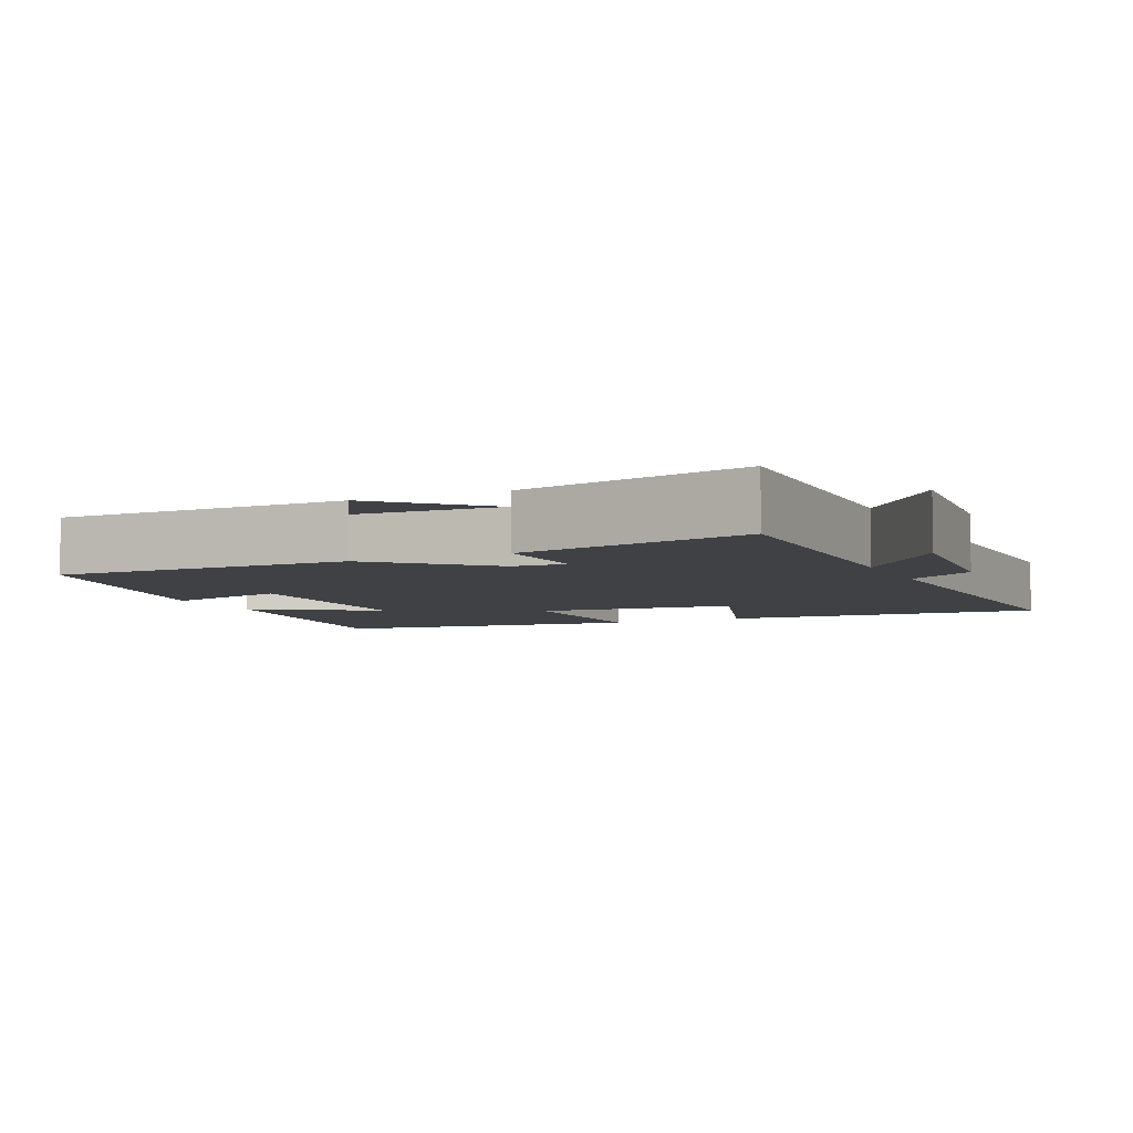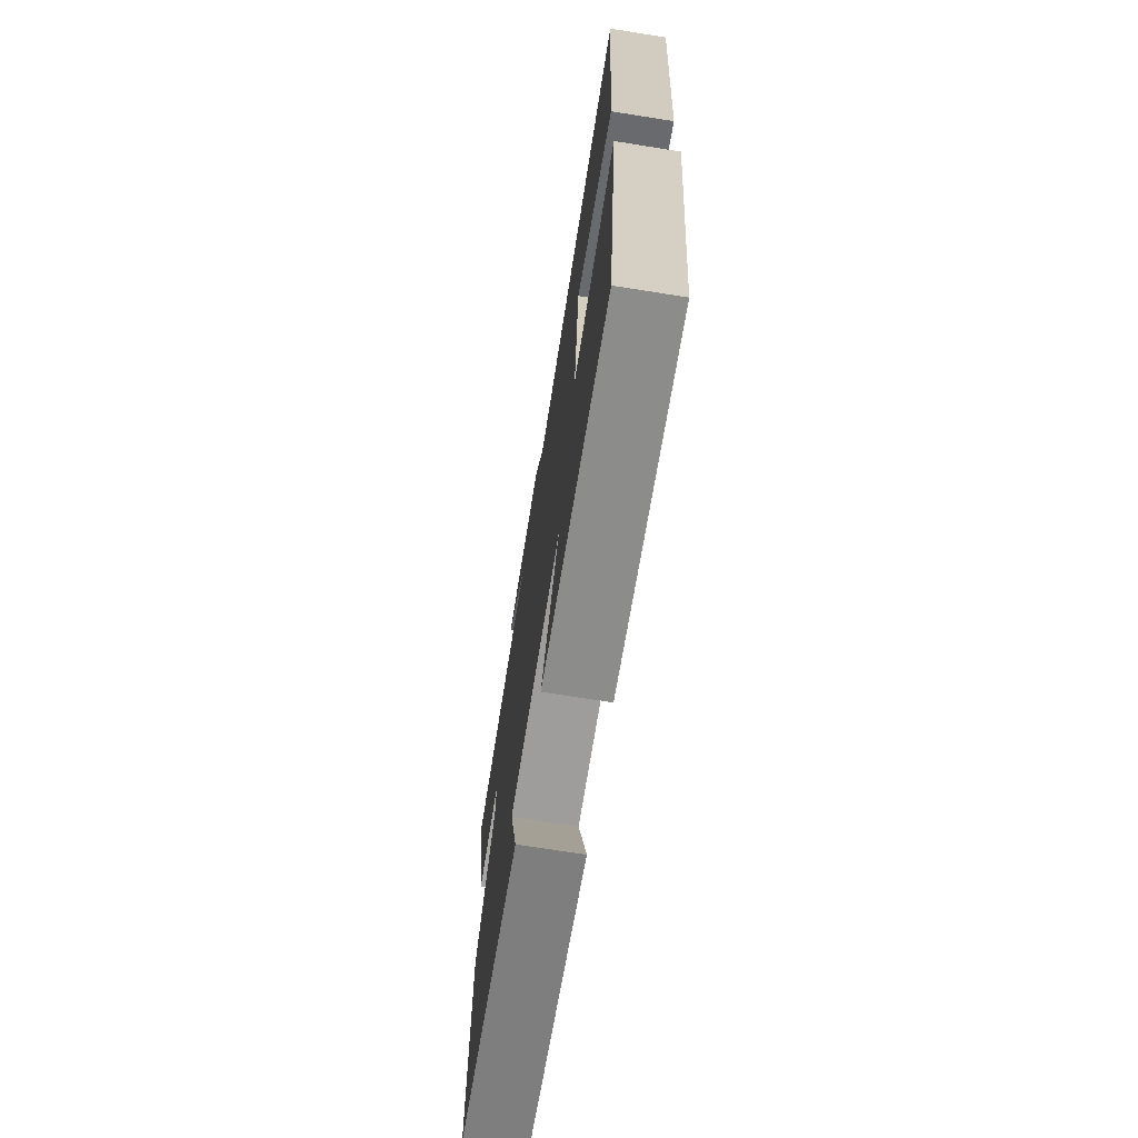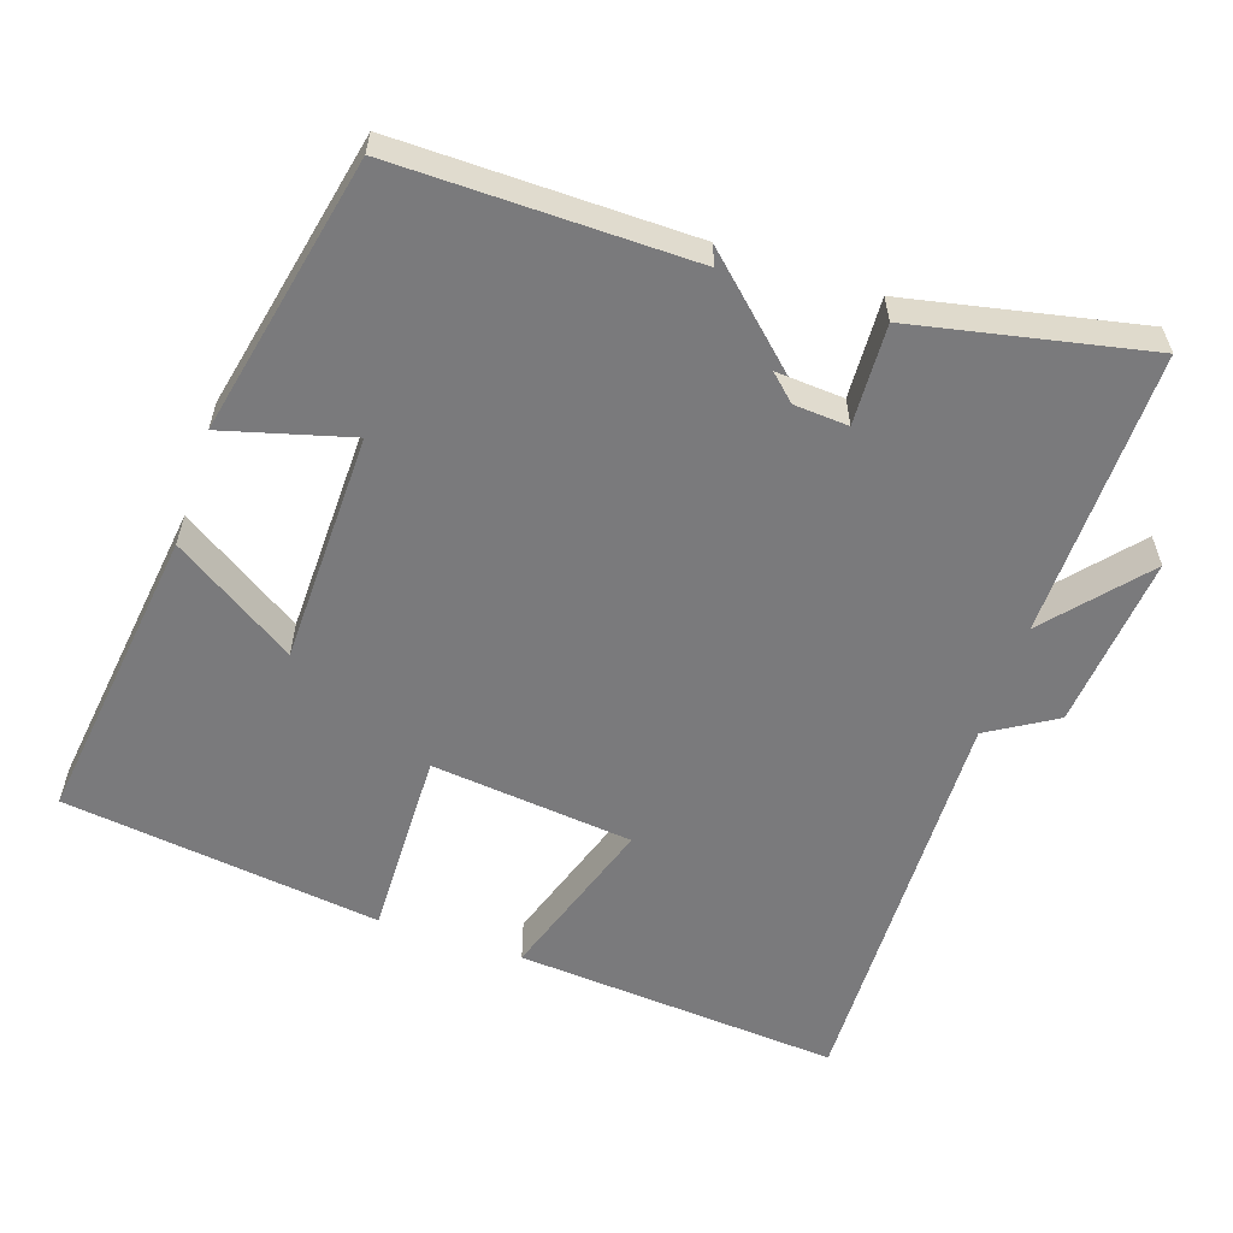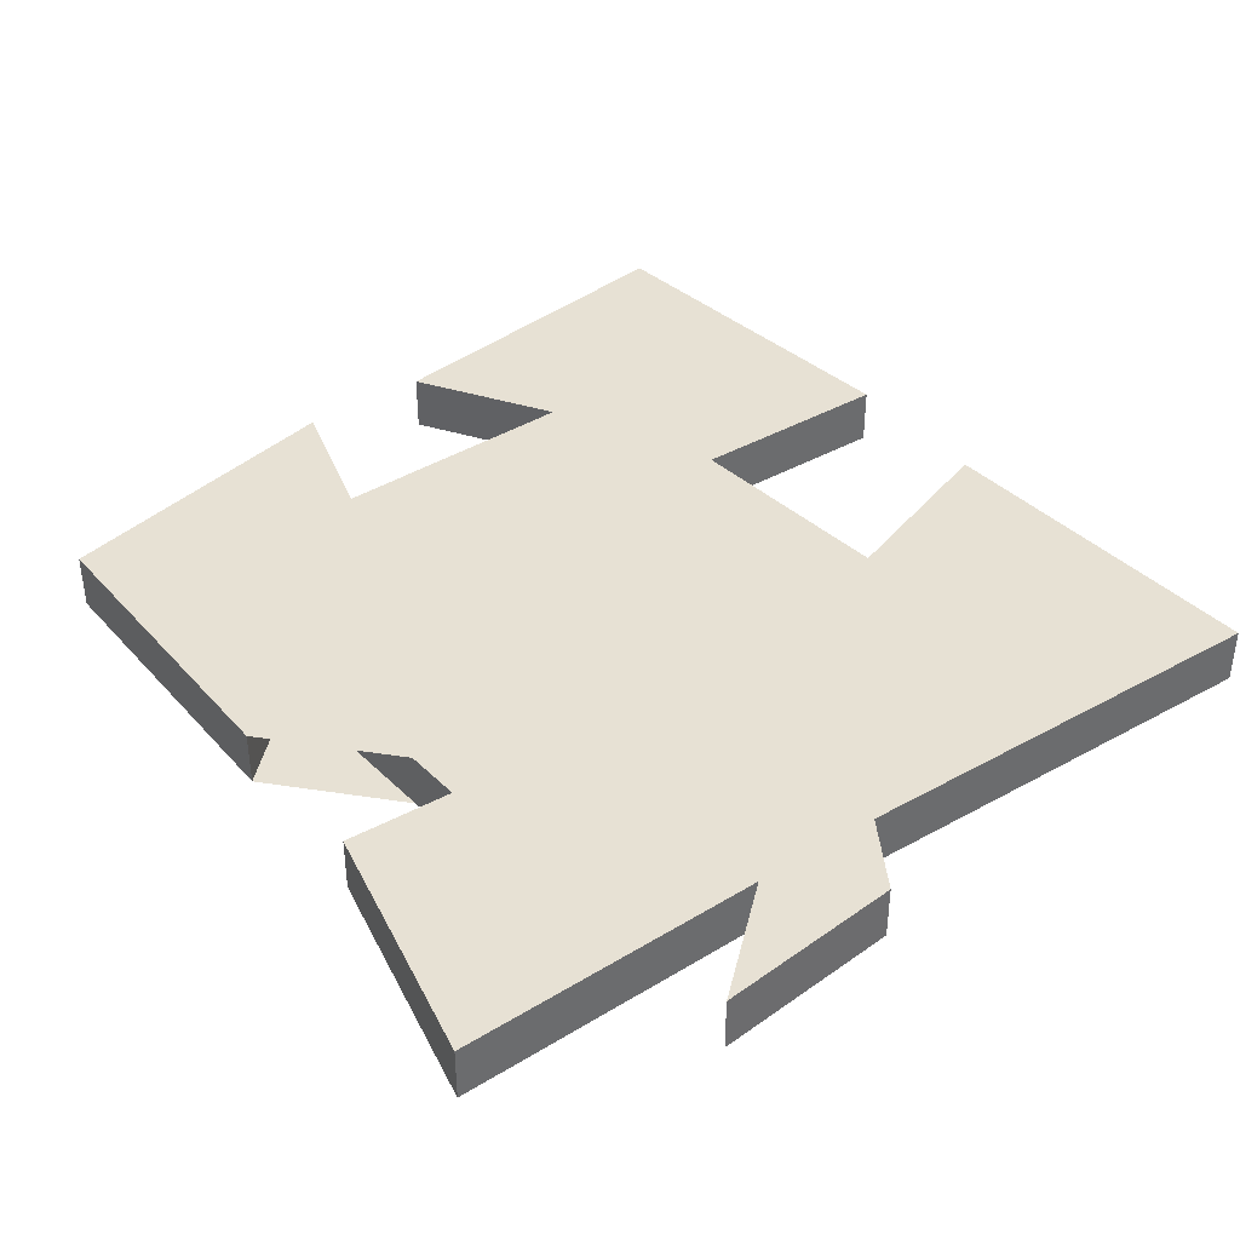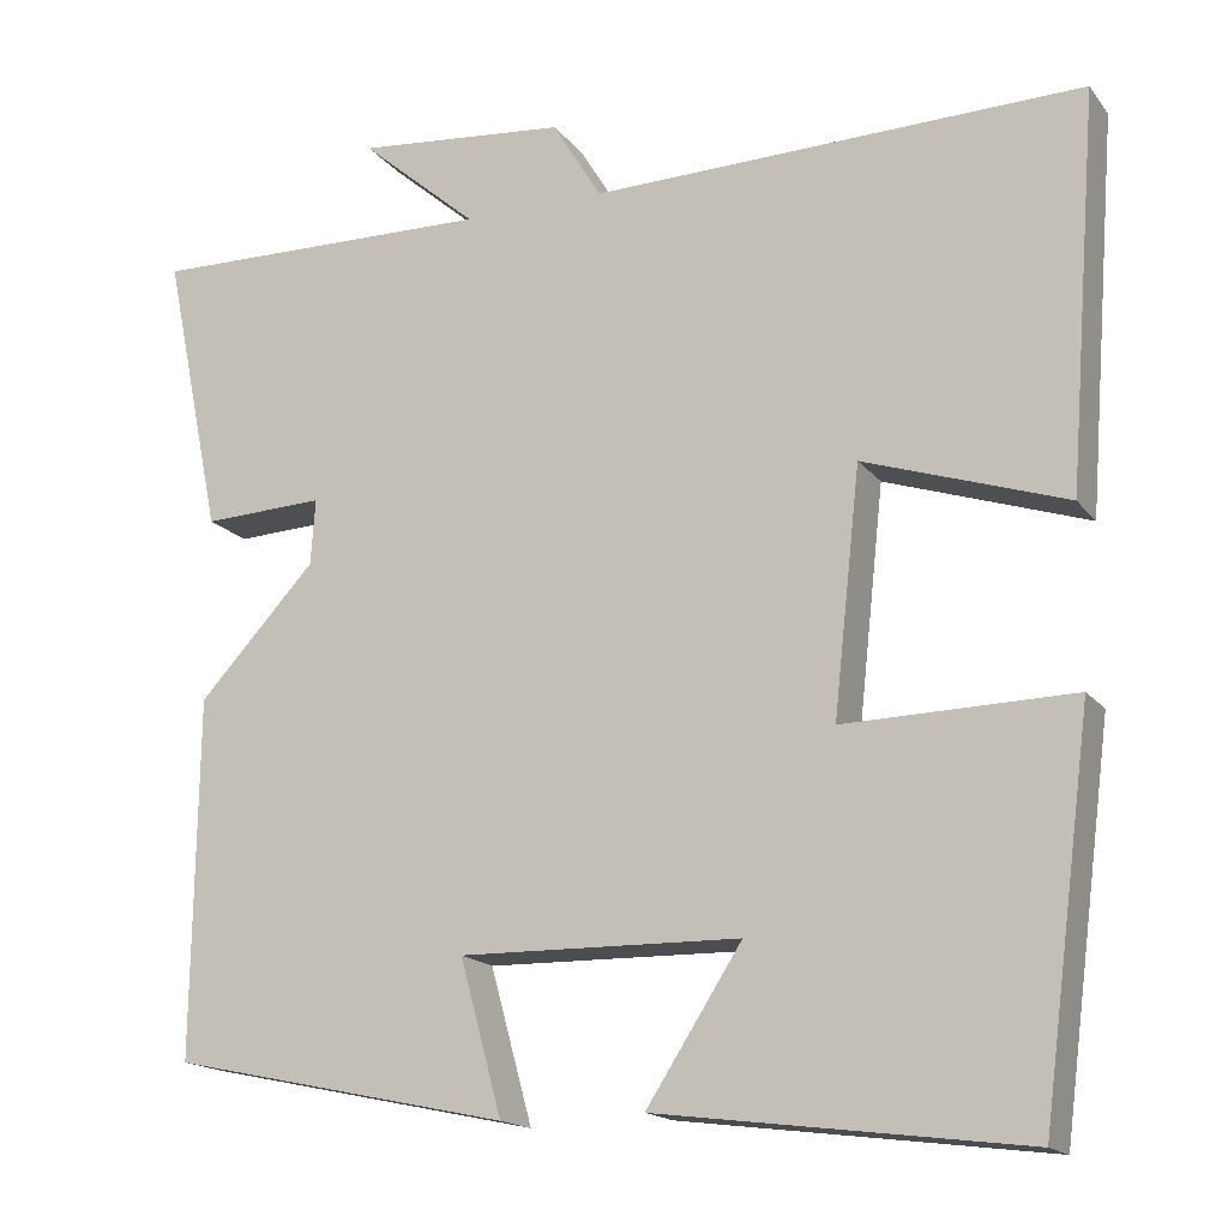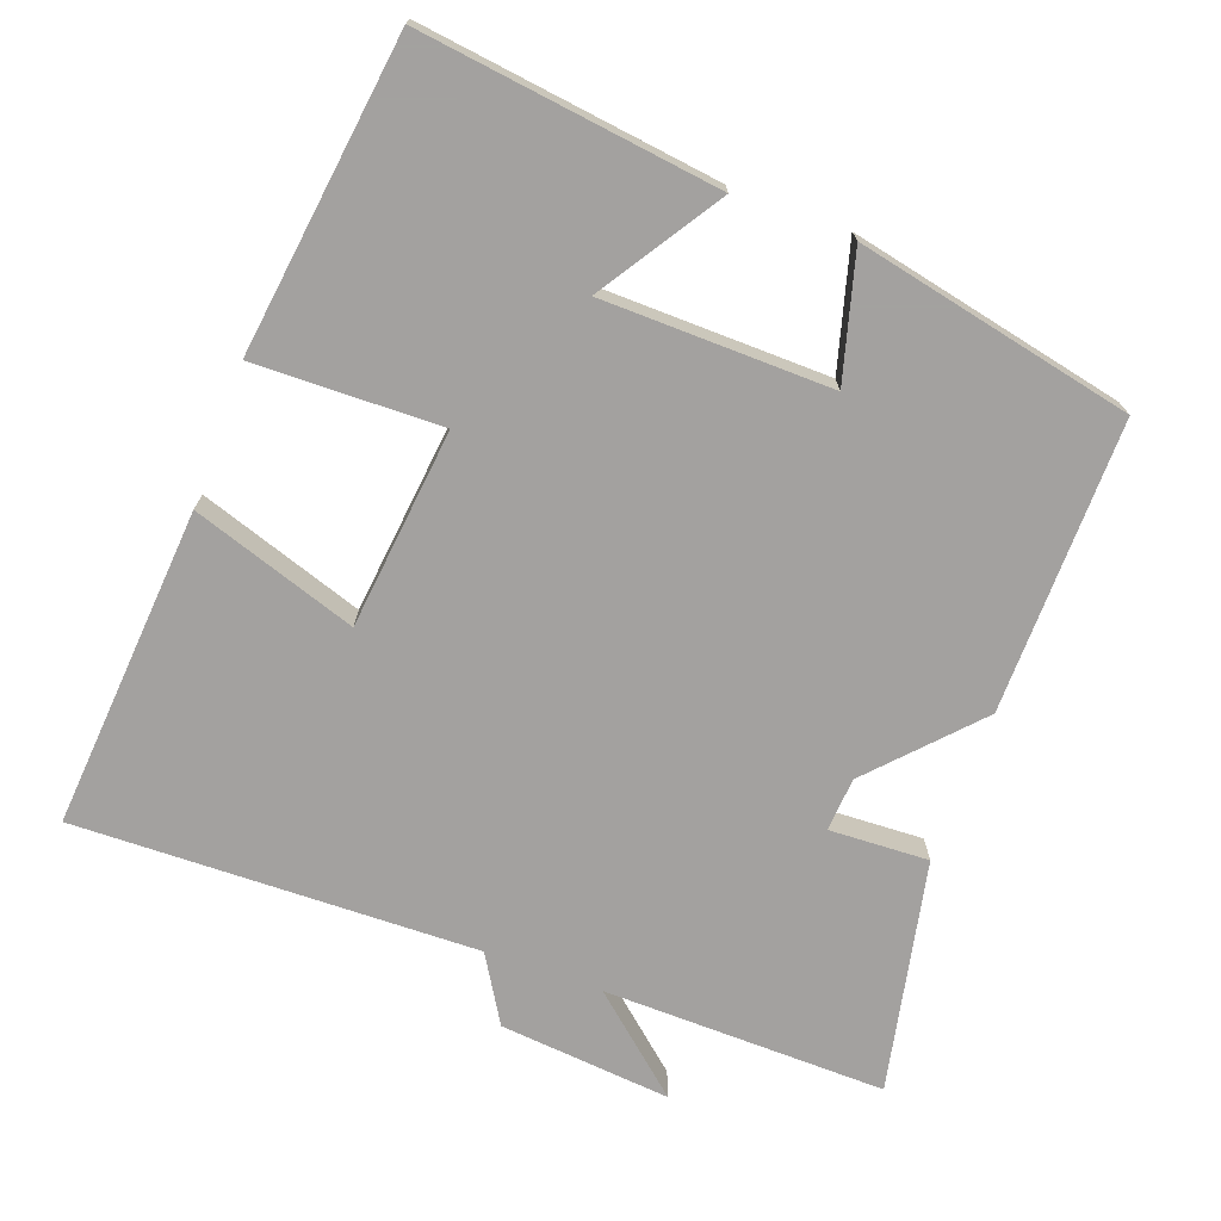
<metadata>
{"format":"obj","ext":"obj","renderer":"f3d","projection":"perspective","resolution":1024,"background":"white","views":[{"elev":-5.6,"azim":-64.9,"up":"+Y"},{"elev":-71.5,"azim":81.0,"up":"+Z"},{"elev":-58.2,"azim":-108.5,"up":"+Y"},{"elev":39.6,"azim":-36.1,"up":"+Y"},{"elev":-16.6,"azim":24.8,"up":"+Z"},{"elev":-72.3,"azim":159.9,"up":"+Y"}]}
</metadata>
<code>
v -0.505 0.07 -0.419
v -0.5 0.07 -0.018
v -0.386 0.07 -0.126
v -0.364 0.07 0.196
v -0.5 0.07 0.19
v -0.565 0.07 0.507
v -0.177 0.07 0.5
v -0.308 0.07 0.613
v -0.072 0.07 0.591
v -0.017 0.07 0.5
v 0.534 0.07 0.513
v 0.5 0.07 0.072
v 0.274 0.07 0.147
v 0.244 0.07 -0.127
v 0.5 0.07 -0.122
v 0.444 0.07 -0.553
v 0.034 0.07 -0.5
v 0.141 0.07 -0.334
v -0.173 0.07 -0.328
v -0.126 0.07 -0.5
v -0.505 0 -0.419
v -0.5 0 -0.018
v -0.386 0 -0.126
v -0.364 0 0.196
v -0.5 0 0.19
v -0.565 0 0.507
v -0.177 0 0.5
v -0.308 0 0.613
v -0.072 0 0.591
v -0.017 0 0.5
v 0.534 0 0.513
v 0.5 0 0.072
v 0.274 0 0.147
v 0.244 0 -0.127
v 0.5 0 -0.122
v 0.444 0 -0.553
v 0.034 0 -0.5
v 0.141 0 -0.334
v -0.173 0 -0.328
v -0.126 0 -0.5
f 19 20 1 2
f 18 19 2
f 15 16 17 18
f 14 15 18
f 13 14 18 2
f 10 11 12 13
f 10 13 2
f 7 8 9 10
f 4 5 6 7
f 3 4 7 10
f 10 3 2
f 22 21 40 39
f 22 39 38
f 38 37 36 35
f 38 35 34
f 22 38 34 33
f 33 32 31 30
f 22 33 30
f 30 29 28 27
f 27 26 25 24
f 30 27 24 23
f 22 23 30
f 1 21 22 2
f 2 22 23 3
f 3 23 24 4
f 4 24 25 5
f 5 25 26 6
f 6 26 27 7
f 7 27 28 8
f 8 28 29 9
f 9 29 30 10
f 10 30 31 11
f 11 31 32 12
f 12 32 33 13
f 13 33 34 14
f 14 34 35 15
f 15 35 36 16
f 16 36 37 17
f 17 37 38 18
f 18 38 39 19
f 19 39 40 20
f 20 40 21 1

</code>
